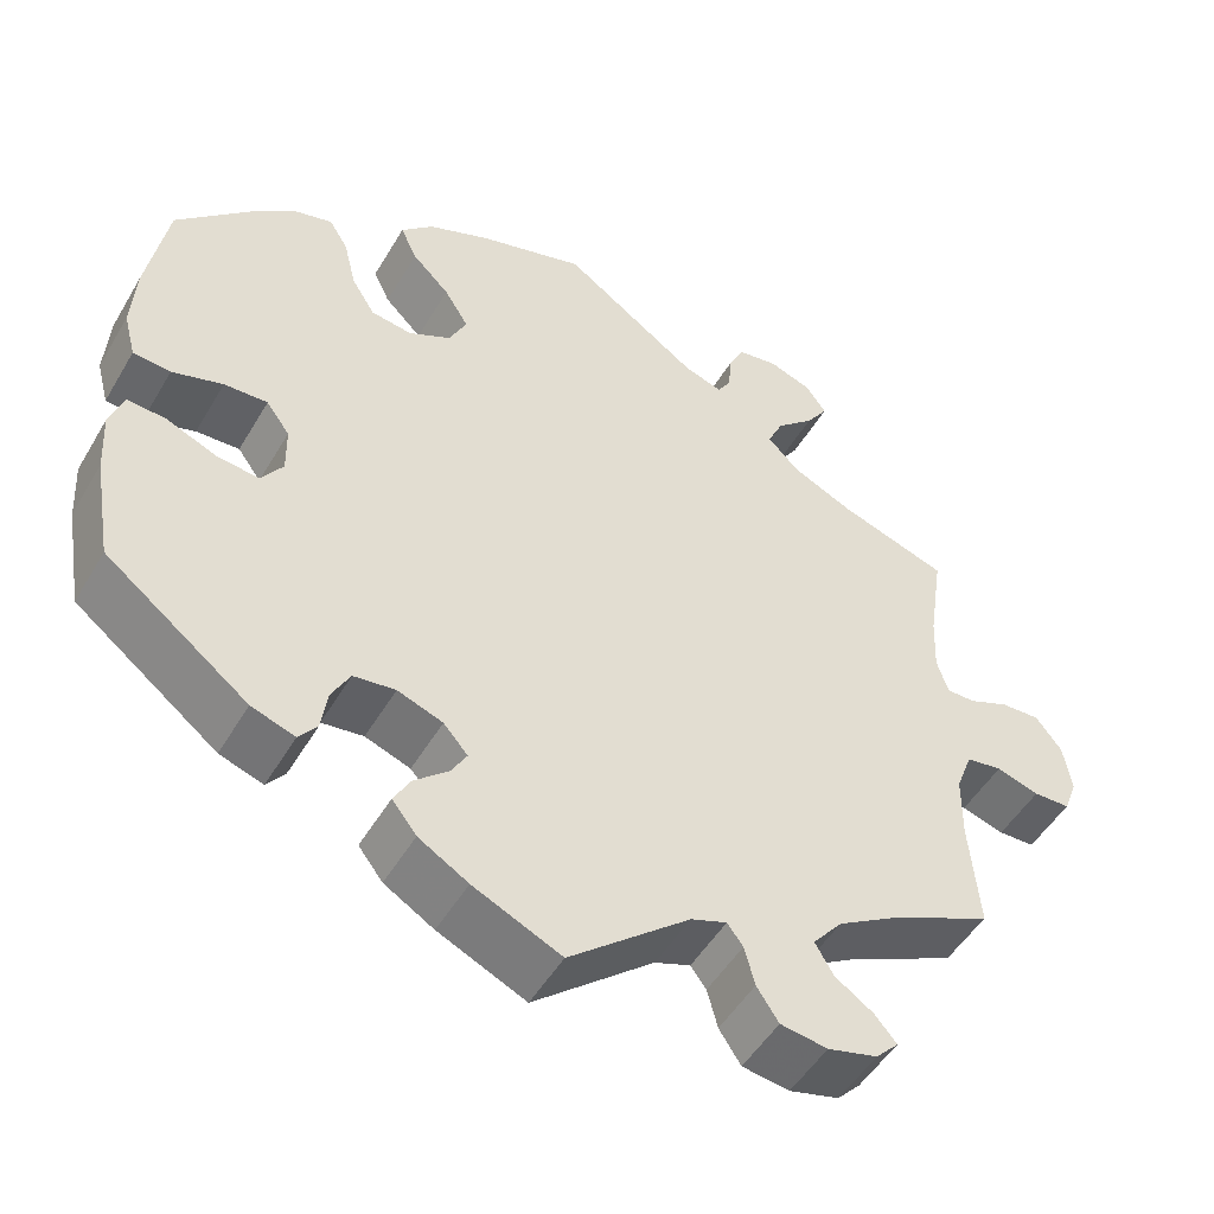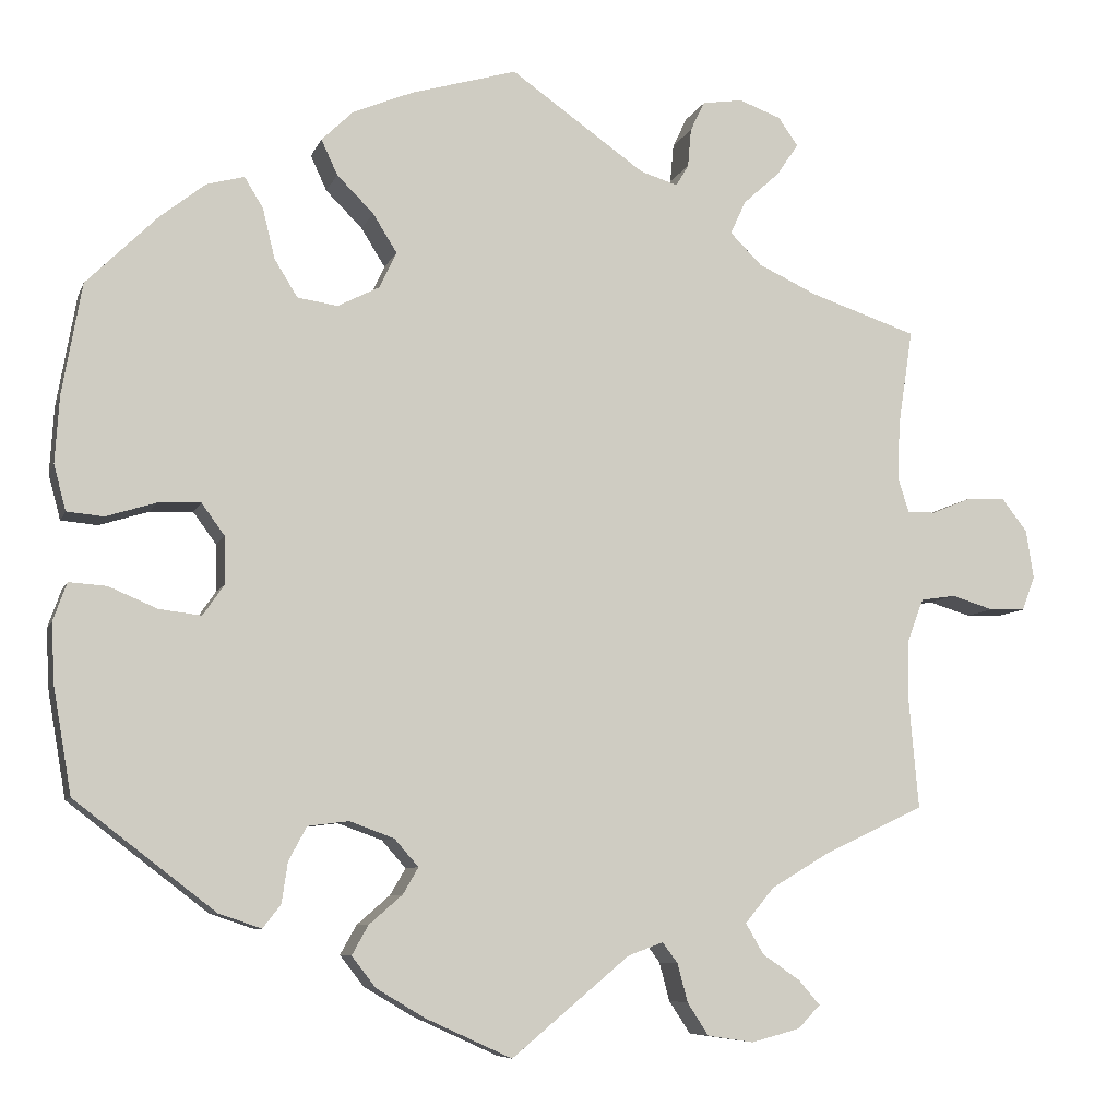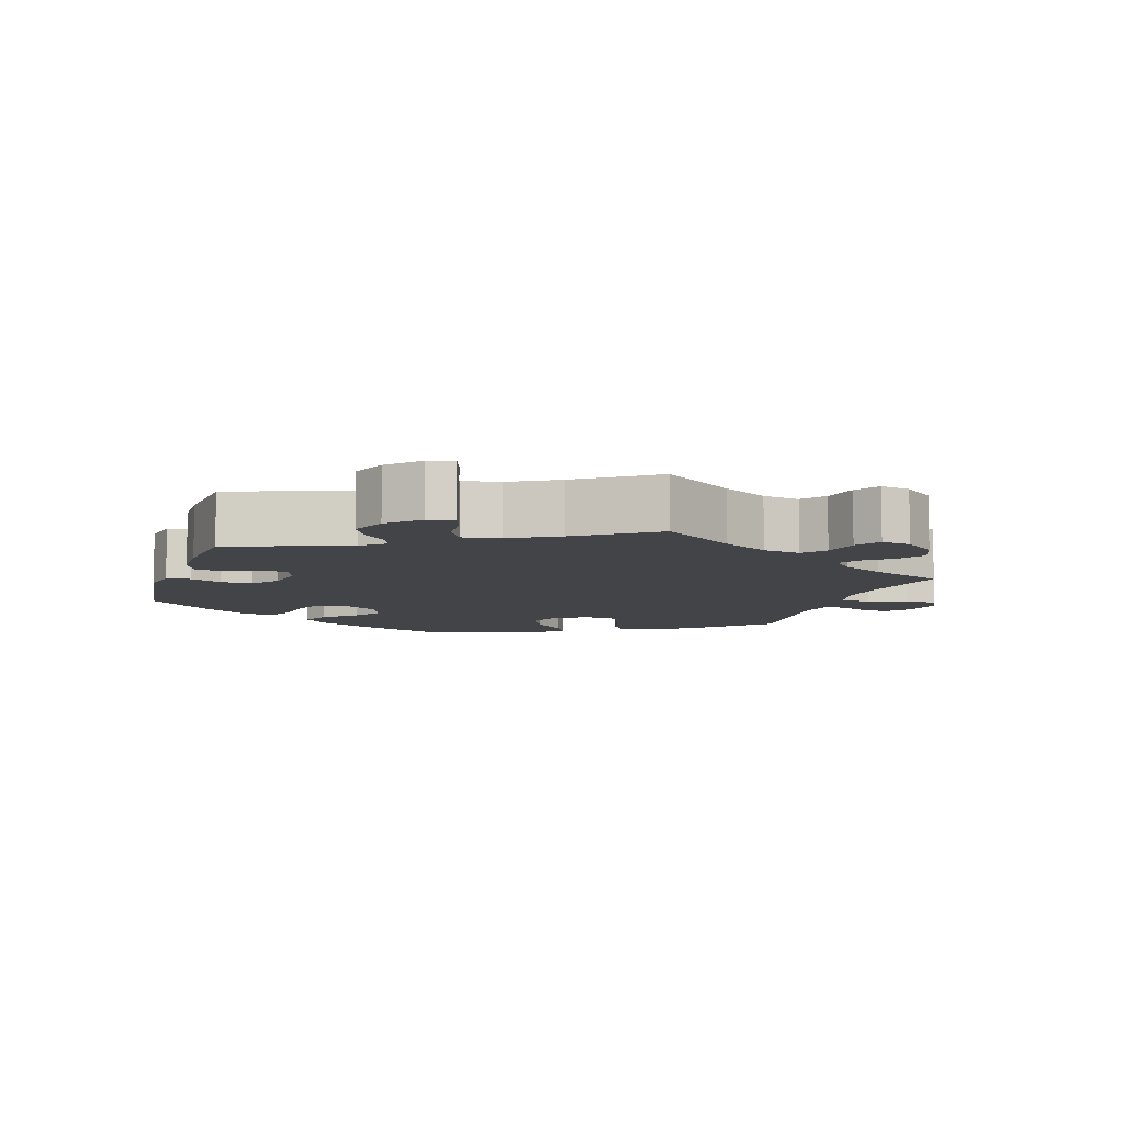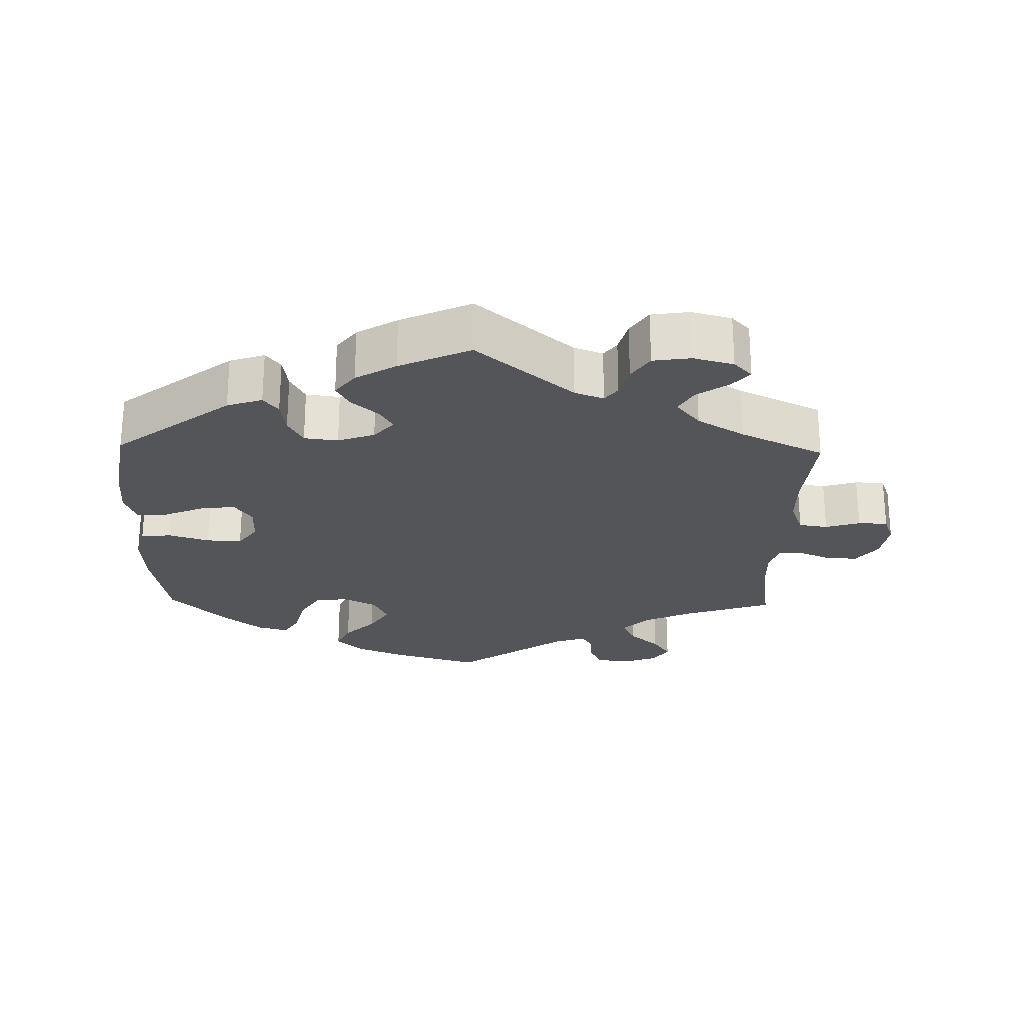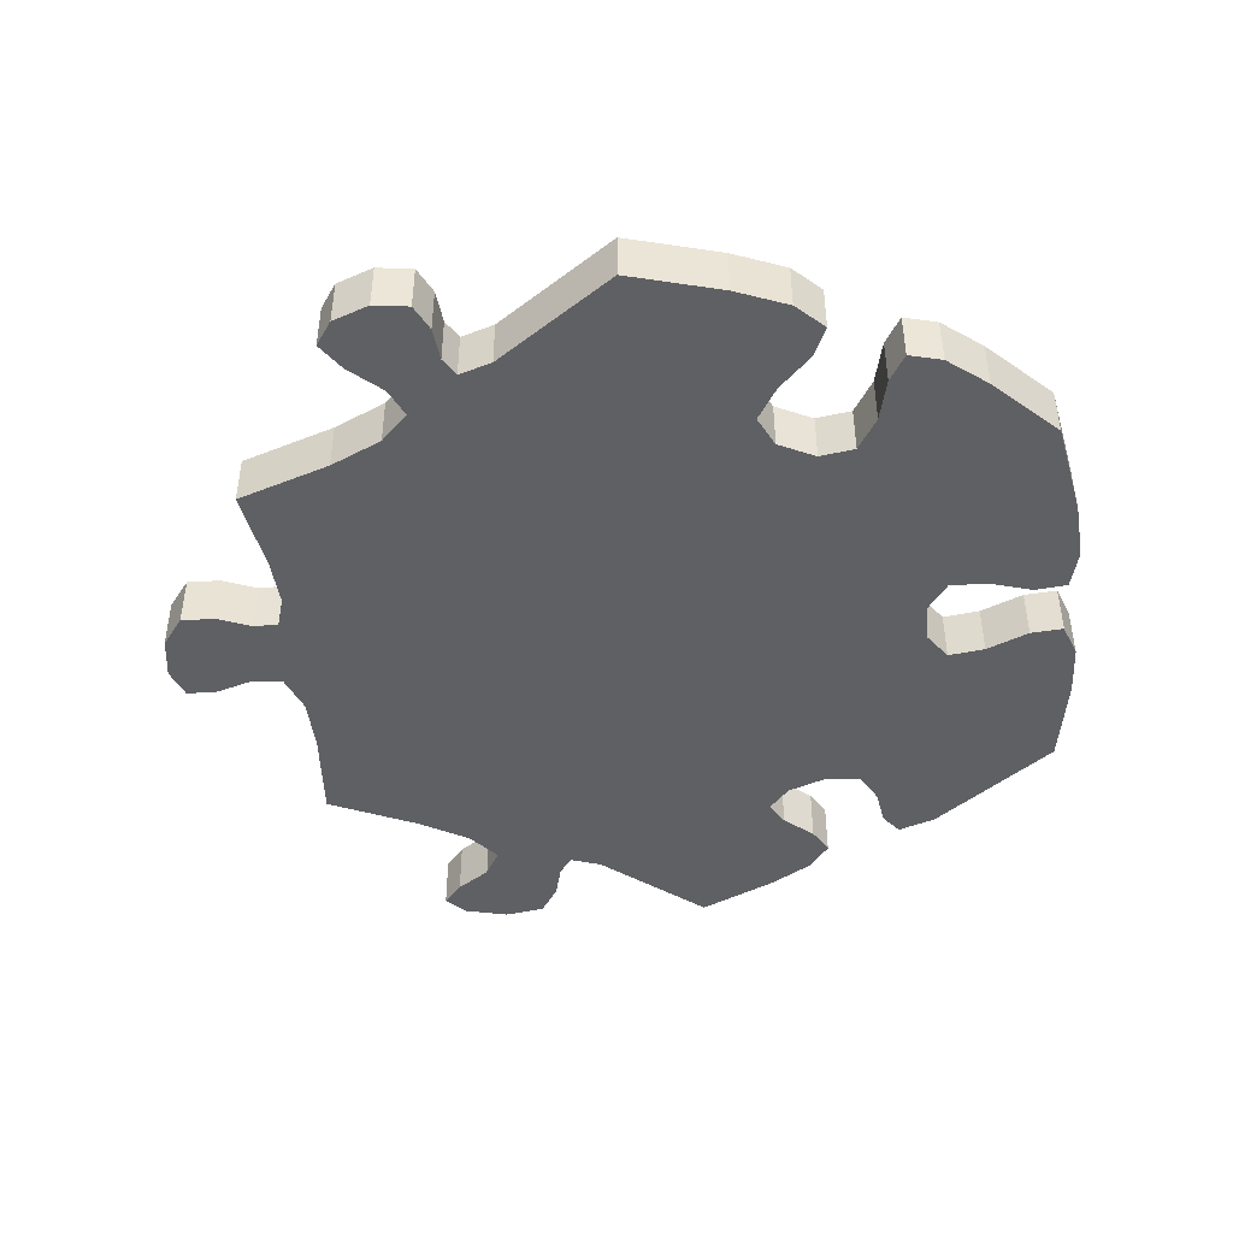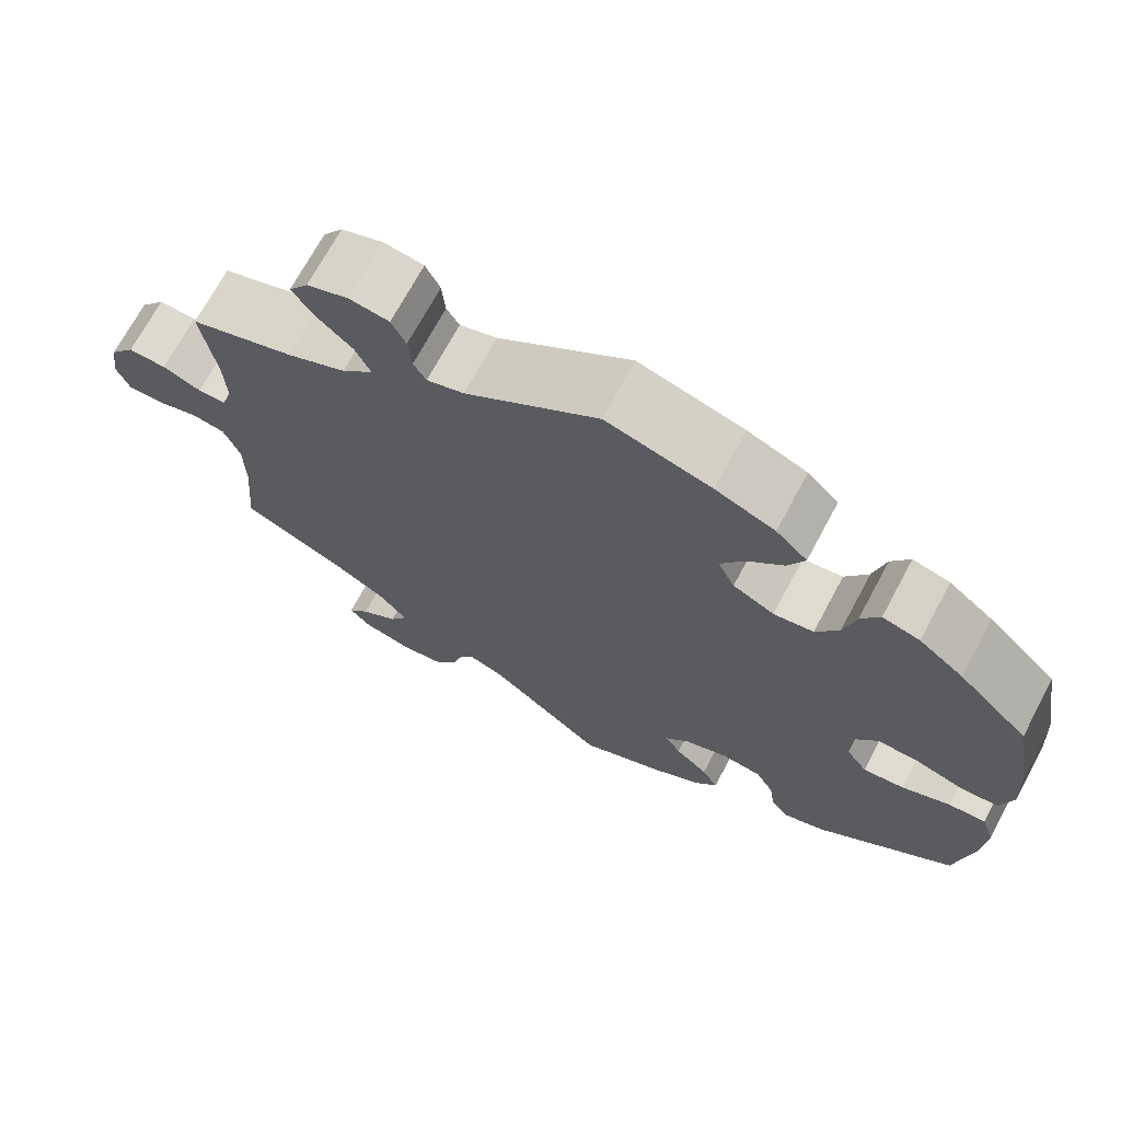
<metadata>
{"format":"obj","ext":"obj","renderer":"f3d","projection":"perspective","resolution":1024,"background":"white","views":[{"elev":-50.0,"azim":150.4,"up":"+Z"},{"elev":-7.6,"azim":164.7,"up":"+Z"},{"elev":-8.1,"azim":-137.8,"up":"+Y"},{"elev":-24.8,"azim":178.6,"up":"+Y"},{"elev":-44.7,"azim":6.3,"up":"+Y"},{"elev":70.3,"azim":28.2,"up":"+Z"}]}
</metadata>
<code>
v -0.49 0.07 -0.164
v -0.491 0.07 -0.089
v -0.51 0.07 -0.039
v -0.551 0.07 -0.033
v -0.6 0.07 -0.048
v -0.642 0.07 -0.047
v -0.657 0.07 -0.007
v -0.648 0.07 0.05
v -0.618 0.07 0.089
v -0.573 0.07 0.087
v -0.527 0.07 0.068
v -0.494 0.07 0.068
v -0.481 0.07 0.109
v -0.484 0.07 0.176
v -0.501 0.07 0.288
v -0.376 0.07 0.33
v -0.307 0.07 0.362
v -0.27 0.07 0.399
v -0.288 0.07 0.438
v -0.331 0.07 0.477
v -0.356 0.07 0.514
v -0.333 0.07 0.547
v -0.284 0.07 0.565
v -0.237 0.07 0.558
v -0.22 0.07 0.523
v -0.216 0.07 0.478
v -0.201 0.07 0.453
v -0.157 0.07 0.467
v 0 0.07 0.577
v 0.124 0.07 0.541
v 0.194 0.07 0.512
v 0.231 0.07 0.476
v 0.212 0.07 0.435
v 0.169 0.07 0.392
v 0.141 0.07 0.347
v 0.161 0.07 0.305
v 0.21 0.07 0.28
v 0.257 0.07 0.287
v 0.284 0.07 0.331
v 0.298 0.07 0.389
v 0.32 0.07 0.425
v 0.364 0.07 0.413
v 0.417 0.07 0.371
v 0.5 0.07 0.289
v 0.523 0.07 0.159
v 0.528 0.07 0.081
v 0.514 0.07 0.028
v 0.471 0.07 0.024
v 0.413 0.07 0.042
v 0.363 0.07 0.044
v 0.336 0.07 0.007
v 0.335 0.07 -0.048
v 0.36 0.07 -0.084
v 0.409 0.07 -0.078
v 0.466 0.07 -0.054
v 0.51 0.07 -0.051
v 0.526 0.07 -0.096
v 0.522 0.07 -0.167
v 0.501 0.07 -0.289
v 0.337 0.07 -0.415
v 0.287 0.07 -0.432
v 0.266 0.07 -0.405
v 0.259 0.07 -0.357
v 0.238 0.07 -0.318
v 0.19 0.07 -0.312
v 0.138 0.07 -0.331
v 0.11 0.07 -0.363
v 0.128 0.07 -0.394
v 0.167 0.07 -0.428
v 0.186 0.07 -0.462
v 0.158 0.07 -0.498
v 0.101 0.07 -0.532
v 0 0.07 -0.578
v -0.138 0.07 -0.463
v -0.179 0.07 -0.448
v -0.197 0.07 -0.472
v -0.209 0.07 -0.517
v -0.234 0.07 -0.555
v -0.288 0.07 -0.563
v -0.345 0.07 -0.548
v -0.371 0.07 -0.521
v -0.346 0.07 -0.492
v -0.302 0.07 -0.462
v -0.281 0.07 -0.426
v -0.315 0.07 -0.385
v -0.382 0.07 -0.345
v -0.501 0.07 -0.289
v -0.49 0 -0.164
v -0.491 0 -0.089
v -0.51 0 -0.039
v -0.551 0 -0.033
v -0.6 0 -0.048
v -0.642 0 -0.047
v -0.657 0 -0.007
v -0.648 0 0.05
v -0.618 0 0.089
v -0.573 0 0.087
v -0.527 0 0.068
v -0.494 0 0.068
v -0.481 0 0.109
v -0.484 0 0.176
v -0.501 0 0.288
v -0.376 0 0.33
v -0.307 0 0.362
v -0.27 0 0.399
v -0.288 0 0.438
v -0.331 0 0.477
v -0.356 0 0.514
v -0.333 0 0.547
v -0.284 0 0.565
v -0.237 0 0.558
v -0.22 0 0.523
v -0.216 0 0.478
v -0.201 0 0.453
v -0.157 0 0.467
v 0 0 0.577
v 0.124 0 0.541
v 0.194 0 0.512
v 0.231 0 0.476
v 0.212 0 0.435
v 0.169 0 0.392
v 0.141 0 0.347
v 0.161 0 0.305
v 0.21 0 0.28
v 0.257 0 0.287
v 0.284 0 0.331
v 0.298 0 0.389
v 0.32 0 0.425
v 0.364 0 0.413
v 0.417 0 0.371
v 0.5 0 0.289
v 0.523 0 0.159
v 0.528 0 0.081
v 0.514 0 0.028
v 0.471 0 0.024
v 0.413 0 0.042
v 0.363 0 0.044
v 0.336 0 0.007
v 0.335 0 -0.048
v 0.36 0 -0.084
v 0.409 0 -0.078
v 0.466 0 -0.054
v 0.51 0 -0.051
v 0.526 0 -0.096
v 0.522 0 -0.167
v 0.501 0 -0.289
v 0.337 0 -0.415
v 0.287 0 -0.432
v 0.266 0 -0.405
v 0.259 0 -0.357
v 0.238 0 -0.318
v 0.19 0 -0.312
v 0.138 0 -0.331
v 0.11 0 -0.363
v 0.128 0 -0.394
v 0.167 0 -0.428
v 0.186 0 -0.462
v 0.158 0 -0.498
v 0.101 0 -0.532
v 0 0 -0.578
v -0.138 0 -0.463
v -0.179 0 -0.448
v -0.197 0 -0.472
v -0.209 0 -0.517
v -0.234 0 -0.555
v -0.288 0 -0.563
v -0.345 0 -0.548
v -0.371 0 -0.521
v -0.346 0 -0.492
v -0.302 0 -0.462
v -0.281 0 -0.426
v -0.315 0 -0.385
v -0.382 0 -0.345
v -0.501 0 -0.289
f 86 87 1
f 85 86 1 2
f 84 85 2 3
f 80 81 82 83
f 80 83 84
f 79 80 84
f 76 77 78 79
f 75 76 79 84
f 71 72 73 74
f 71 74 75
f 68 69 70 71
f 67 68 71 75
f 66 67 75 84
f 60 61 62 63
f 60 63 64
f 59 60 64
f 58 59 64 65
f 54 55 56 57
f 53 54 57 58
f 46 47 48 49
f 46 49 50
f 45 46 50
f 44 45 50
f 43 44 50 51
f 39 40 41 42
f 38 39 42 43
f 31 32 33 34
f 31 34 35
f 28 29 30 31
f 27 28 31 35
f 23 24 25 26
f 23 26 27
f 22 23 27
f 19 20 21 22
f 18 19 22 27
f 17 18 27 35
f 14 15 16
f 13 14 16 17
f 12 13 17 35
f 8 9 10 11
f 8 11 12
f 7 8 12
f 4 5 6 7
f 3 4 7 12
f 53 58 65 66
f 52 53 66 84
f 51 52 84 3
f 38 43 51
f 37 38 51 3
f 3 12 35 36
f 3 36 37
f 88 174 173
f 89 88 173 172
f 90 89 172 171
f 170 169 168 167
f 171 170 167
f 171 167 166
f 166 165 164 163
f 171 166 163 162
f 161 160 159 158
f 162 161 158
f 158 157 156 155
f 162 158 155 154
f 171 162 154 153
f 150 149 148 147
f 151 150 147
f 151 147 146
f 152 151 146 145
f 144 143 142 141
f 145 144 141 140
f 136 135 134 133
f 137 136 133
f 137 133 132
f 137 132 131
f 138 137 131 130
f 129 128 127 126
f 130 129 126 125
f 121 120 119 118
f 122 121 118
f 118 117 116 115
f 122 118 115 114
f 113 112 111 110
f 114 113 110
f 114 110 109
f 109 108 107 106
f 114 109 106 105
f 122 114 105 104
f 103 102 101
f 104 103 101 100
f 122 104 100 99
f 98 97 96 95
f 99 98 95
f 99 95 94
f 94 93 92 91
f 99 94 91 90
f 153 152 145 140
f 171 153 140 139
f 90 171 139 138
f 138 130 125
f 90 138 125 124
f 123 122 99 90
f 124 123 90
f 1 88 89 2
f 2 89 90 3
f 3 90 91 4
f 4 91 92 5
f 5 92 93 6
f 6 93 94 7
f 7 94 95 8
f 8 95 96 9
f 9 96 97 10
f 10 97 98 11
f 11 98 99 12
f 12 99 100 13
f 13 100 101 14
f 14 101 102 15
f 15 102 103 16
f 16 103 104 17
f 17 104 105 18
f 18 105 106 19
f 19 106 107 20
f 20 107 108 21
f 21 108 109 22
f 22 109 110 23
f 23 110 111 24
f 24 111 112 25
f 25 112 113 26
f 26 113 114 27
f 27 114 115 28
f 28 115 116 29
f 29 116 117 30
f 30 117 118 31
f 31 118 119 32
f 32 119 120 33
f 33 120 121 34
f 34 121 122 35
f 35 122 123 36
f 36 123 124 37
f 37 124 125 38
f 38 125 126 39
f 39 126 127 40
f 40 127 128 41
f 41 128 129 42
f 42 129 130 43
f 43 130 131 44
f 44 131 132 45
f 45 132 133 46
f 46 133 134 47
f 47 134 135 48
f 48 135 136 49
f 49 136 137 50
f 50 137 138 51
f 51 138 139 52
f 52 139 140 53
f 53 140 141 54
f 54 141 142 55
f 55 142 143 56
f 56 143 144 57
f 57 144 145 58
f 58 145 146 59
f 59 146 147 60
f 60 147 148 61
f 61 148 149 62
f 62 149 150 63
f 63 150 151 64
f 64 151 152 65
f 65 152 153 66
f 66 153 154 67
f 67 154 155 68
f 68 155 156 69
f 69 156 157 70
f 70 157 158 71
f 71 158 159 72
f 72 159 160 73
f 73 160 161 74
f 74 161 162 75
f 75 162 163 76
f 76 163 164 77
f 77 164 165 78
f 78 165 166 79
f 79 166 167 80
f 80 167 168 81
f 81 168 169 82
f 82 169 170 83
f 83 170 171 84
f 84 171 172 85
f 85 172 173 86
f 86 173 174 87
f 87 174 88 1

</code>
